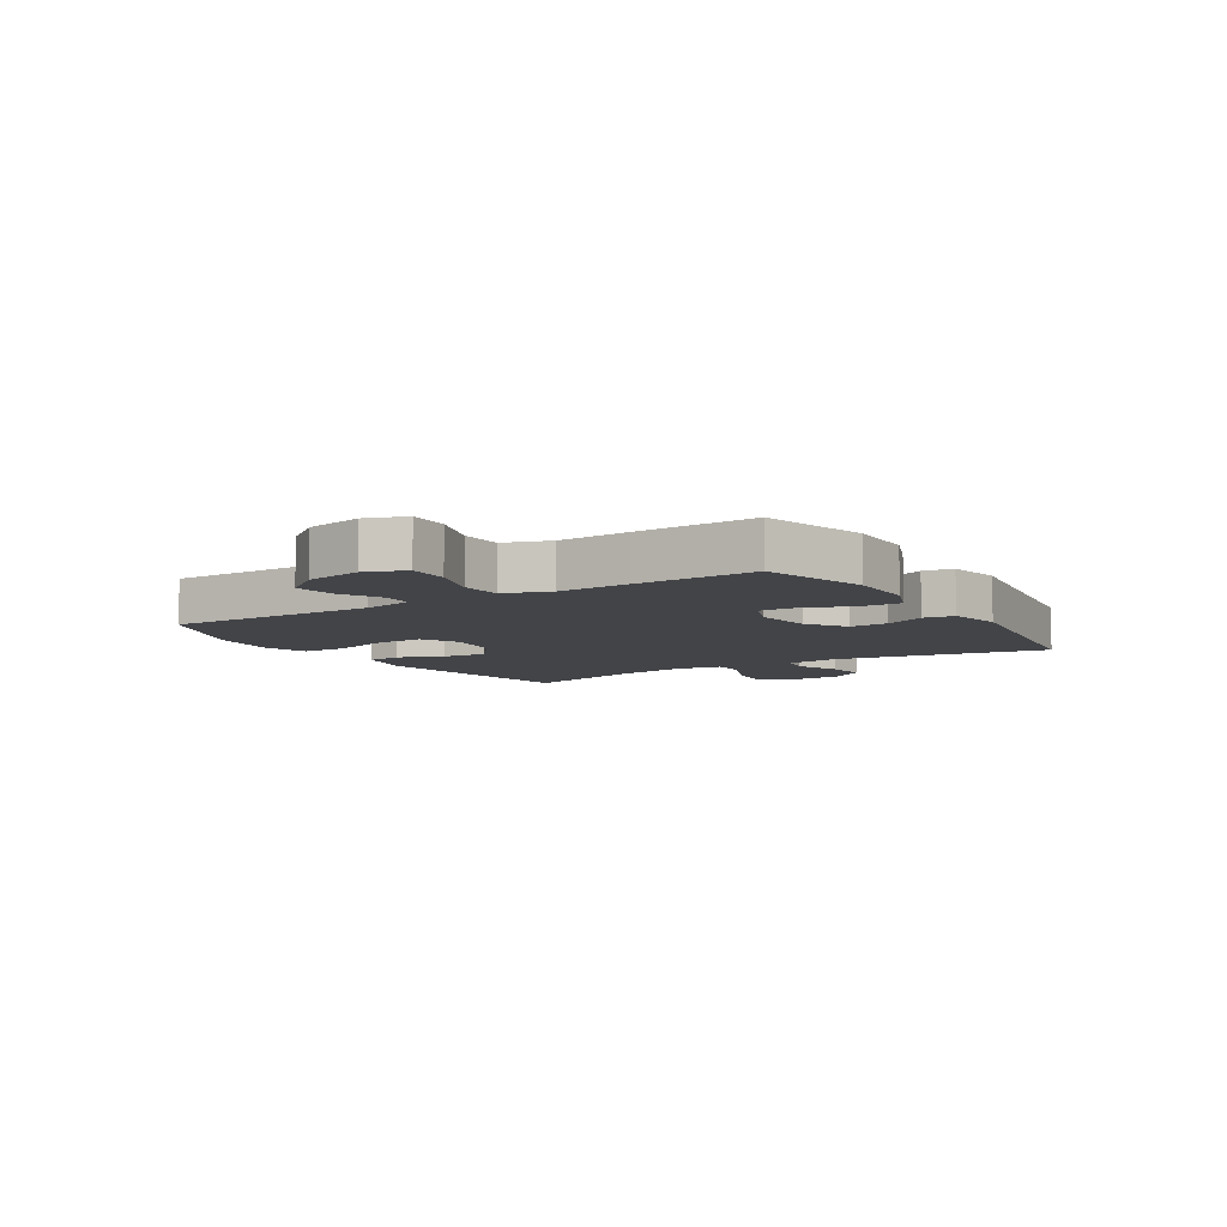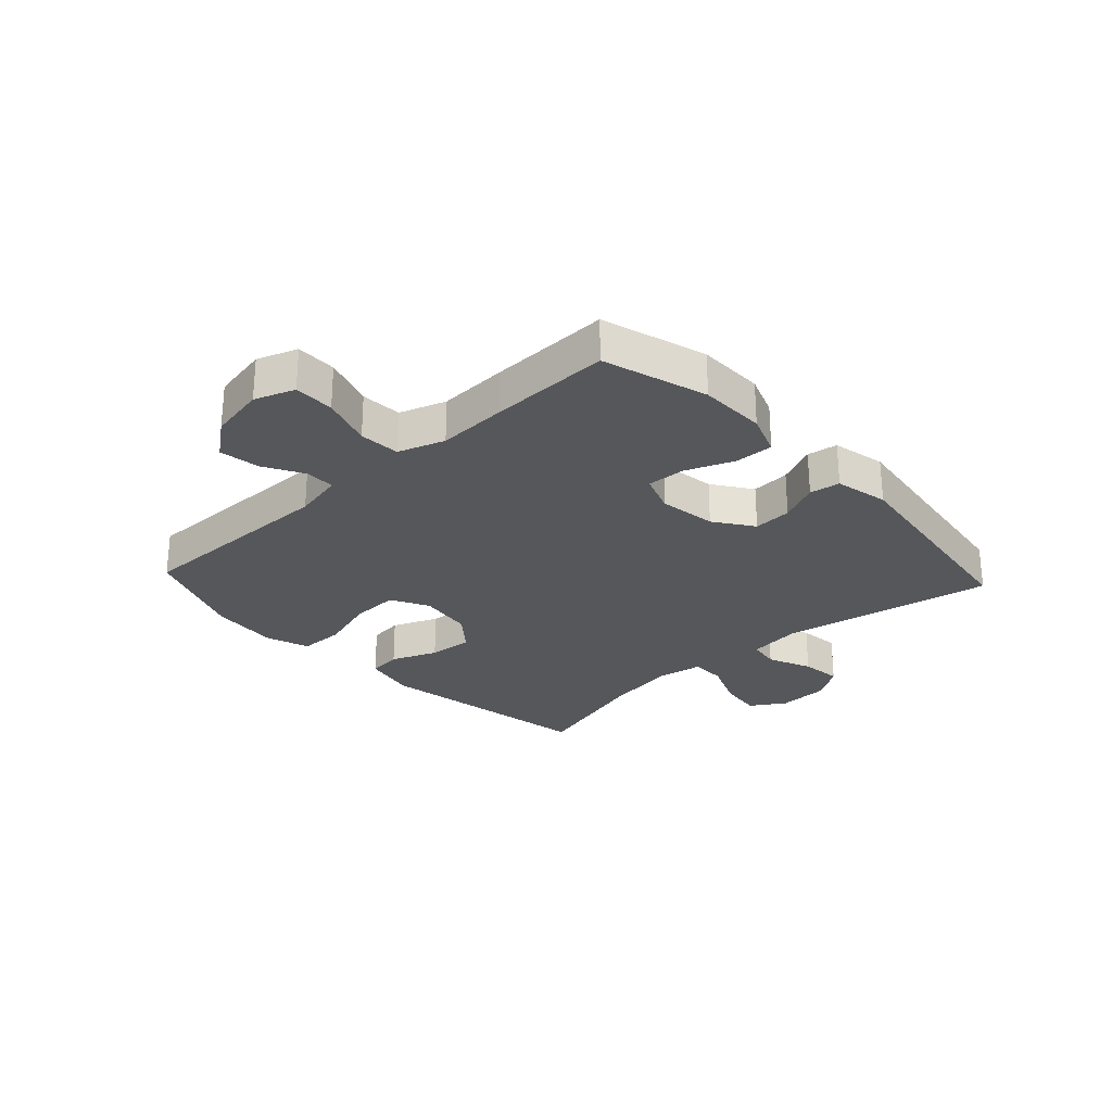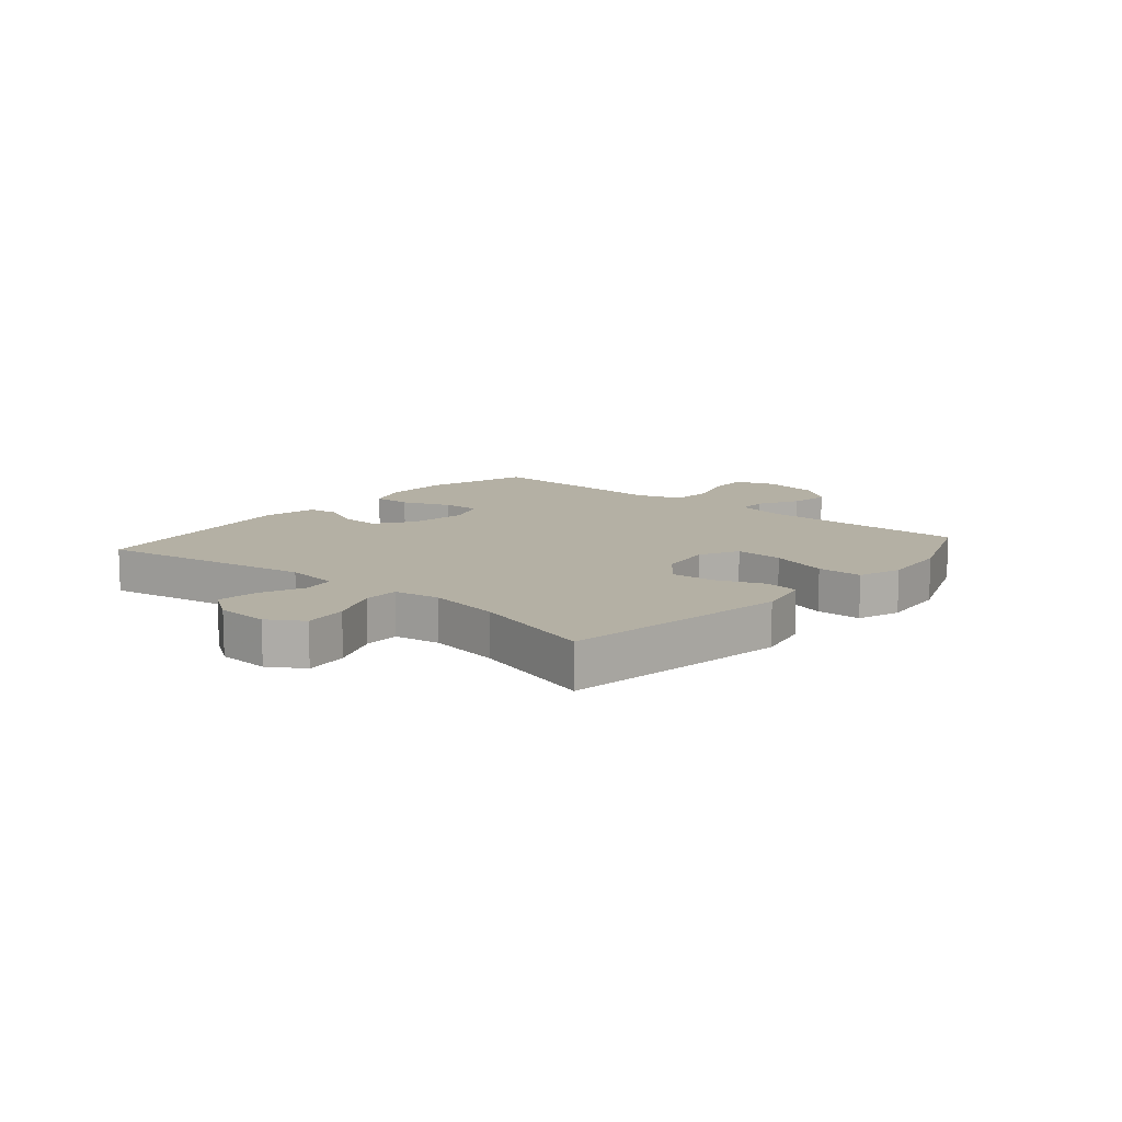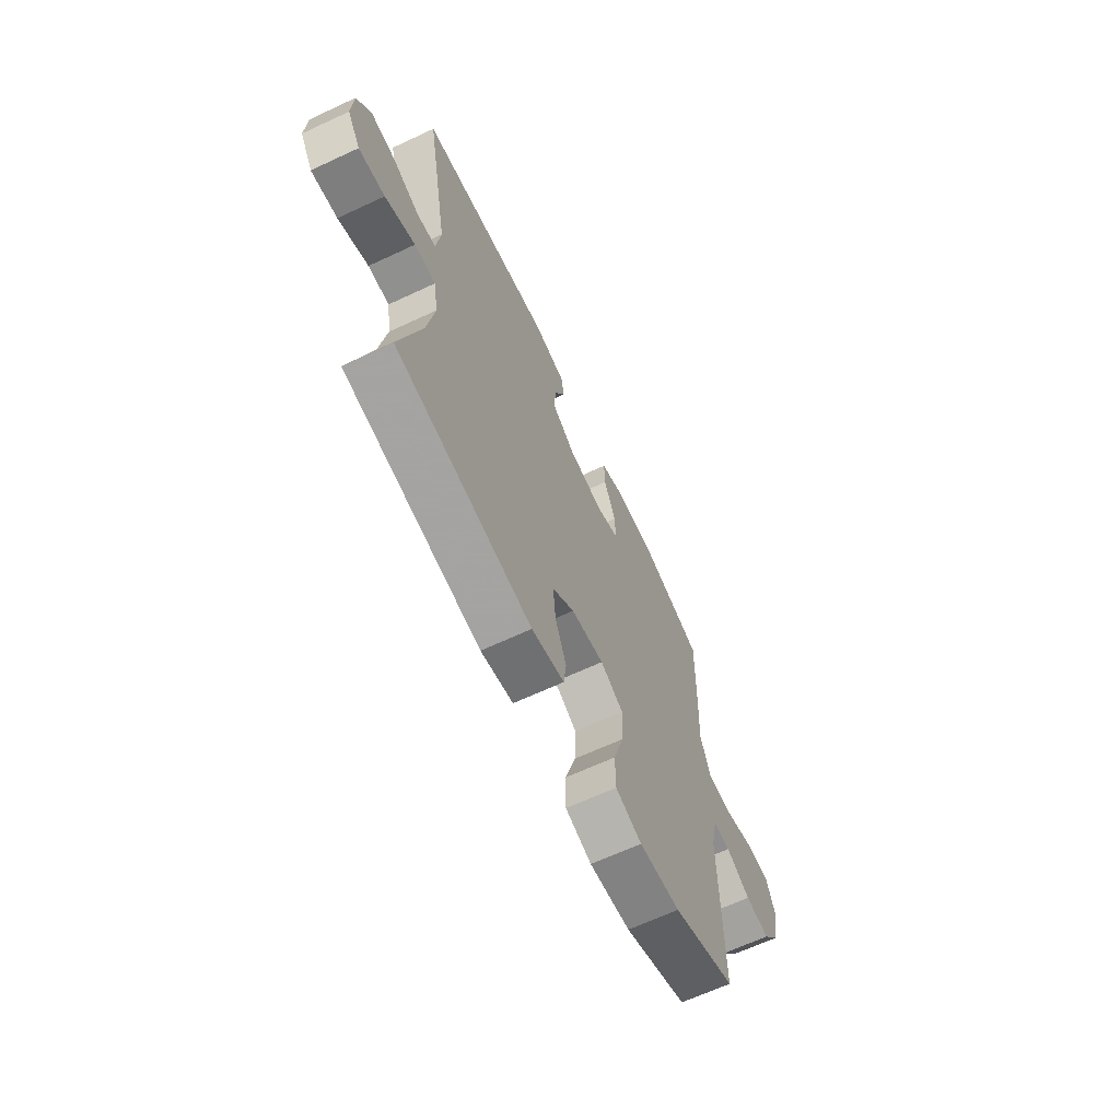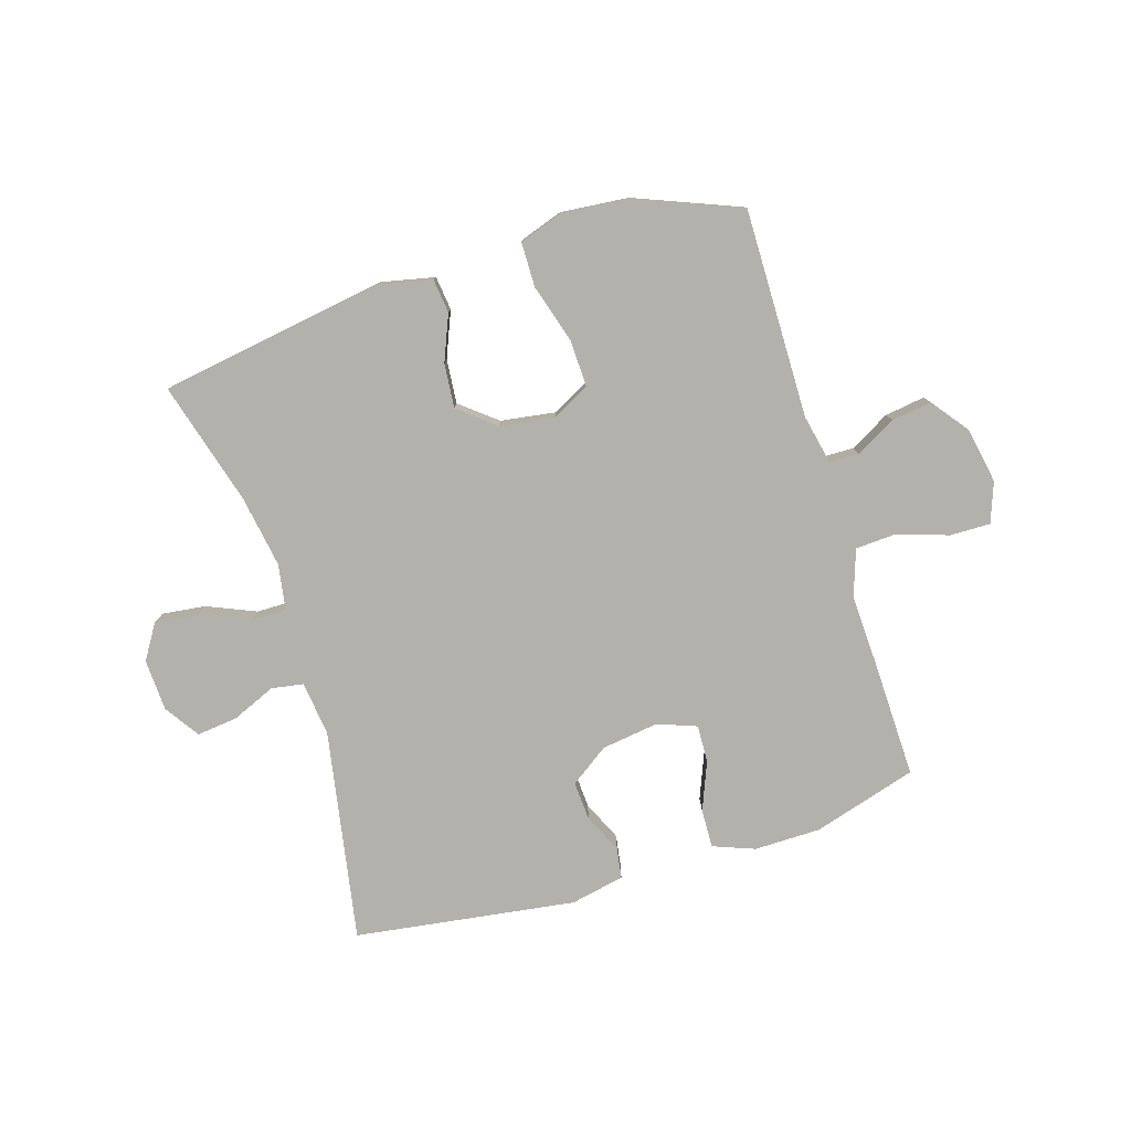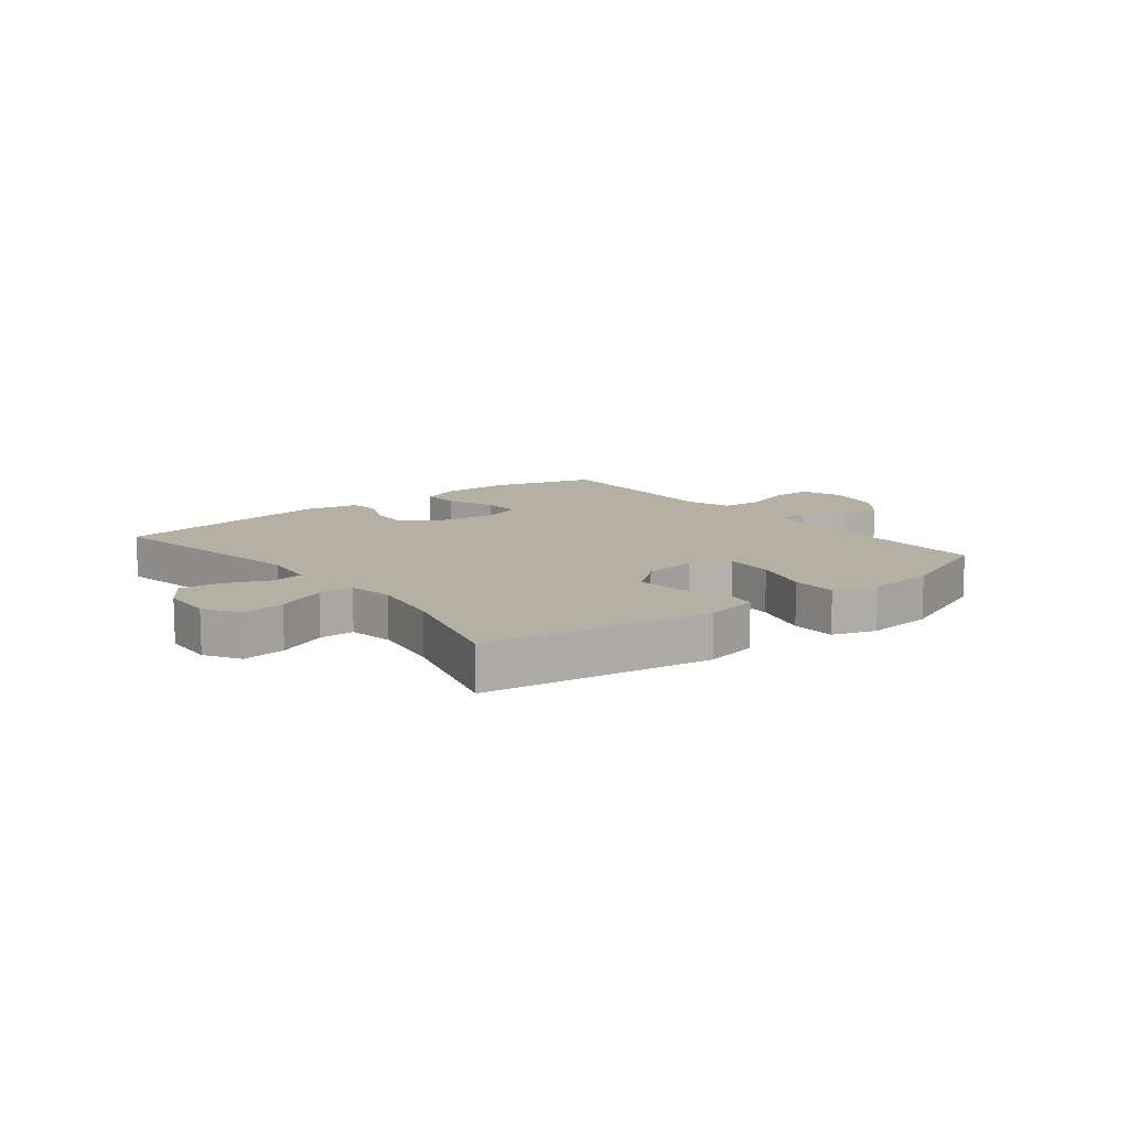
<metadata>
{"format":"obj","ext":"obj","renderer":"f3d","projection":"perspective","resolution":1024,"background":"white","views":[{"elev":-7.7,"azim":-58.1,"up":"+Y"},{"elev":-26.8,"azim":-47.1,"up":"+Y"},{"elev":11.5,"azim":130.6,"up":"+Y"},{"elev":-65.6,"azim":115.1,"up":"+Z"},{"elev":-78.9,"azim":-162.8,"up":"+Y"},{"elev":11.5,"azim":141.7,"up":"+Y"}]}
</metadata>
<code>
v -0.5 0.07 -0.5
v -0.496 0.07 -0.143
v -0.514 0.07 -0.058
v -0.564 0.07 -0.057
v -0.633 0.07 -0.095
v -0.702 0.07 -0.105
v -0.75 0.07 -0.042
v -0.768 0.07 0.054
v -0.743 0.07 0.122
v -0.674 0.07 0.121
v -0.587 0.07 0.092
v -0.517 0.07 0.096
v -0.49 0.07 0.175
v -0.495 0.07 0.296
v -0.5 0.07 0.5
v -0.322 0.07 0.553
v -0.208 0.07 0.554
v -0.137 0.07 0.527
v -0.139 0.07 0.461
v -0.172 0.07 0.379
v -0.175 0.07 0.314
v -0.108 0.07 0.289
v -0.01 0.07 0.303
v 0.056 0.07 0.349
v 0.052 0.07 0.415
v 0.021 0.07 0.483
v 0.029 0.07 0.535
v 0.121 0.07 0.554
v 0.5 0.07 0.5
v 0.434 0.07 0.136
v 0.446 0.07 0.044
v 0.5 0.07 0.035
v 0.575 0.07 0.067
v 0.645 0.07 0.075
v 0.685 0.07 0.016
v 0.689 0.07 -0.073
v 0.652 0.07 -0.132
v 0.578 0.07 -0.123
v 0.493 0.07 -0.087
v 0.433 0.07 -0.087
v 0.42 0.07 -0.165
v 0.44 0.07 -0.288
v 0.5 0.07 -0.5
v 0.116 0.07 -0.561
v 0.024 0.07 -0.541
v 0.017 0.07 -0.483
v 0.049 0.07 -0.405
v 0.056 0.07 -0.329
v -0.006 0.07 -0.279
v -0.099 0.07 -0.265
v -0.164 0.07 -0.299
v -0.161 0.07 -0.381
v -0.131 0.07 -0.48
v -0.132 0.07 -0.557
v -0.206 0.07 -0.582
v -0.322 0.07 -0.571
v -0.5 0 -0.5
v -0.496 0 -0.143
v -0.514 0 -0.058
v -0.564 0 -0.057
v -0.633 0 -0.095
v -0.702 0 -0.105
v -0.75 0 -0.042
v -0.768 0 0.054
v -0.743 0 0.122
v -0.674 0 0.121
v -0.587 0 0.092
v -0.517 0 0.096
v -0.49 0 0.175
v -0.495 0 0.296
v -0.5 0 0.5
v -0.322 0 0.553
v -0.208 0 0.554
v -0.137 0 0.527
v -0.139 0 0.461
v -0.172 0 0.379
v -0.175 0 0.314
v -0.108 0 0.289
v -0.01 0 0.303
v 0.056 0 0.349
v 0.052 0 0.415
v 0.021 0 0.483
v 0.029 0 0.535
v 0.121 0 0.554
v 0.5 0 0.5
v 0.434 0 0.136
v 0.446 0 0.044
v 0.5 0 0.035
v 0.575 0 0.067
v 0.645 0 0.075
v 0.685 0 0.016
v 0.689 0 -0.073
v 0.652 0 -0.132
v 0.578 0 -0.123
v 0.493 0 -0.087
v 0.433 0 -0.087
v 0.42 0 -0.165
v 0.44 0 -0.288
v 0.5 0 -0.5
v 0.116 0 -0.561
v 0.024 0 -0.541
v 0.017 0 -0.483
v 0.049 0 -0.405
v 0.056 0 -0.329
v -0.006 0 -0.279
v -0.099 0 -0.265
v -0.164 0 -0.299
v -0.161 0 -0.381
v -0.131 0 -0.48
v -0.132 0 -0.557
v -0.206 0 -0.582
v -0.322 0 -0.571
f 55 56 1 2
f 52 53 54 55
f 51 52 55 2
f 50 51 2 3
f 49 50 3
f 44 45 46 47
f 42 43 44 47
f 41 42 47 48
f 40 41 48 49
f 36 37 38 39
f 36 39 40
f 35 36 40
f 32 33 34 35
f 32 35 40
f 31 32 40 49
f 27 28 29 30
f 25 26 27 30
f 24 25 30 31
f 23 24 31 49
f 17 18 19 20
f 17 20 21
f 16 17 21
f 13 14 15 16
f 12 13 16 21
f 8 9 10 11
f 8 11 12
f 7 8 12
f 4 5 6 7
f 3 4 7 12
f 22 23 49 3
f 3 12 21 22
f 58 57 112 111
f 111 110 109 108
f 58 111 108 107
f 59 58 107 106
f 59 106 105
f 103 102 101 100
f 103 100 99 98
f 104 103 98 97
f 105 104 97 96
f 95 94 93 92
f 96 95 92
f 96 92 91
f 91 90 89 88
f 96 91 88
f 105 96 88 87
f 86 85 84 83
f 86 83 82 81
f 87 86 81 80
f 105 87 80 79
f 76 75 74 73
f 77 76 73
f 77 73 72
f 72 71 70 69
f 77 72 69 68
f 67 66 65 64
f 68 67 64
f 68 64 63
f 63 62 61 60
f 68 63 60 59
f 59 105 79 78
f 78 77 68 59
f 1 57 58 2
f 2 58 59 3
f 3 59 60 4
f 4 60 61 5
f 5 61 62 6
f 6 62 63 7
f 7 63 64 8
f 8 64 65 9
f 9 65 66 10
f 10 66 67 11
f 11 67 68 12
f 12 68 69 13
f 13 69 70 14
f 14 70 71 15
f 15 71 72 16
f 16 72 73 17
f 17 73 74 18
f 18 74 75 19
f 19 75 76 20
f 20 76 77 21
f 21 77 78 22
f 22 78 79 23
f 23 79 80 24
f 24 80 81 25
f 25 81 82 26
f 26 82 83 27
f 27 83 84 28
f 28 84 85 29
f 29 85 86 30
f 30 86 87 31
f 31 87 88 32
f 32 88 89 33
f 33 89 90 34
f 34 90 91 35
f 35 91 92 36
f 36 92 93 37
f 37 93 94 38
f 38 94 95 39
f 39 95 96 40
f 40 96 97 41
f 41 97 98 42
f 42 98 99 43
f 43 99 100 44
f 44 100 101 45
f 45 101 102 46
f 46 102 103 47
f 47 103 104 48
f 48 104 105 49
f 49 105 106 50
f 50 106 107 51
f 51 107 108 52
f 52 108 109 53
f 53 109 110 54
f 54 110 111 55
f 55 111 112 56
f 56 112 57 1

</code>
